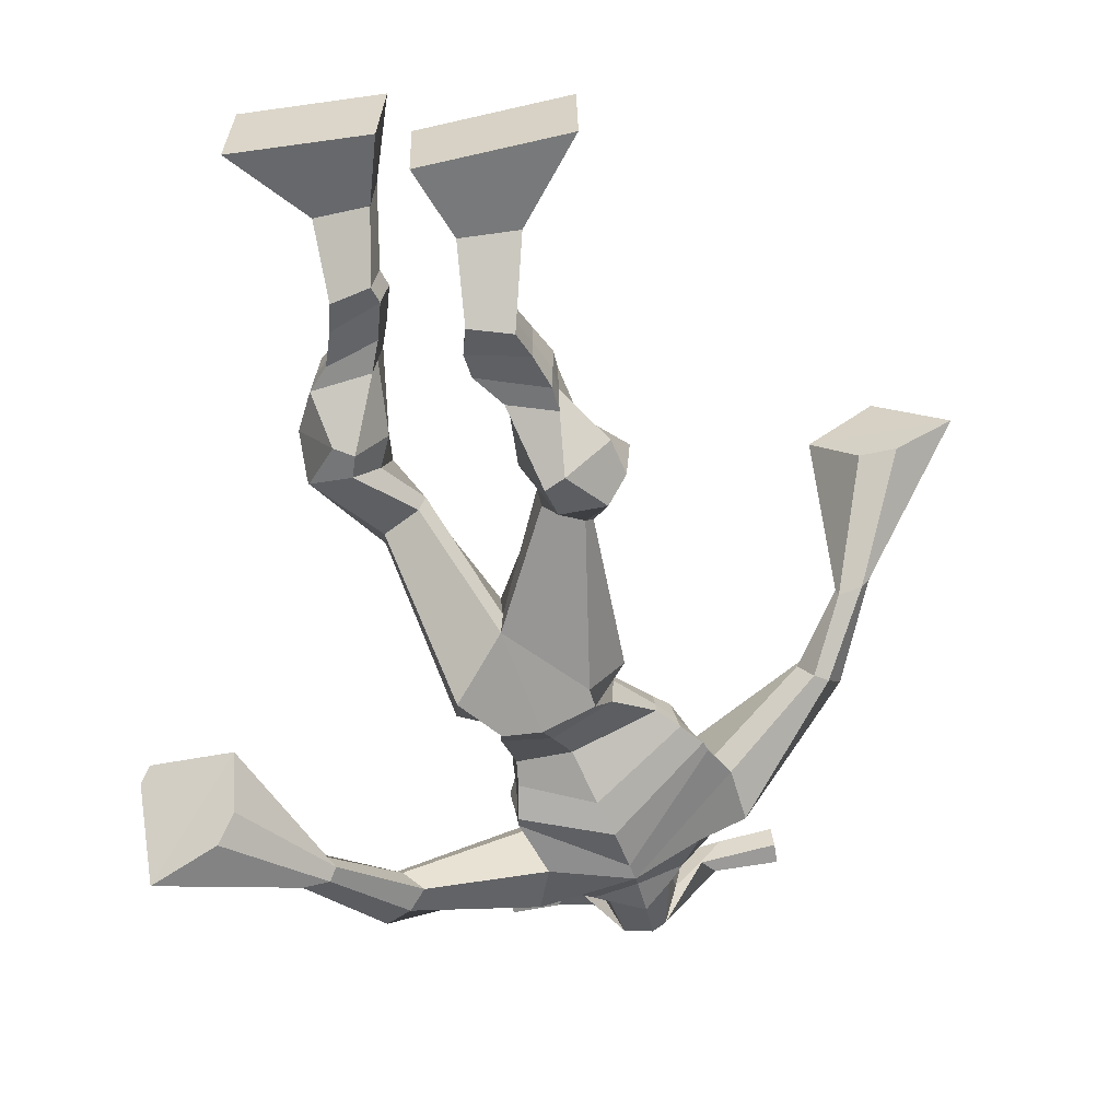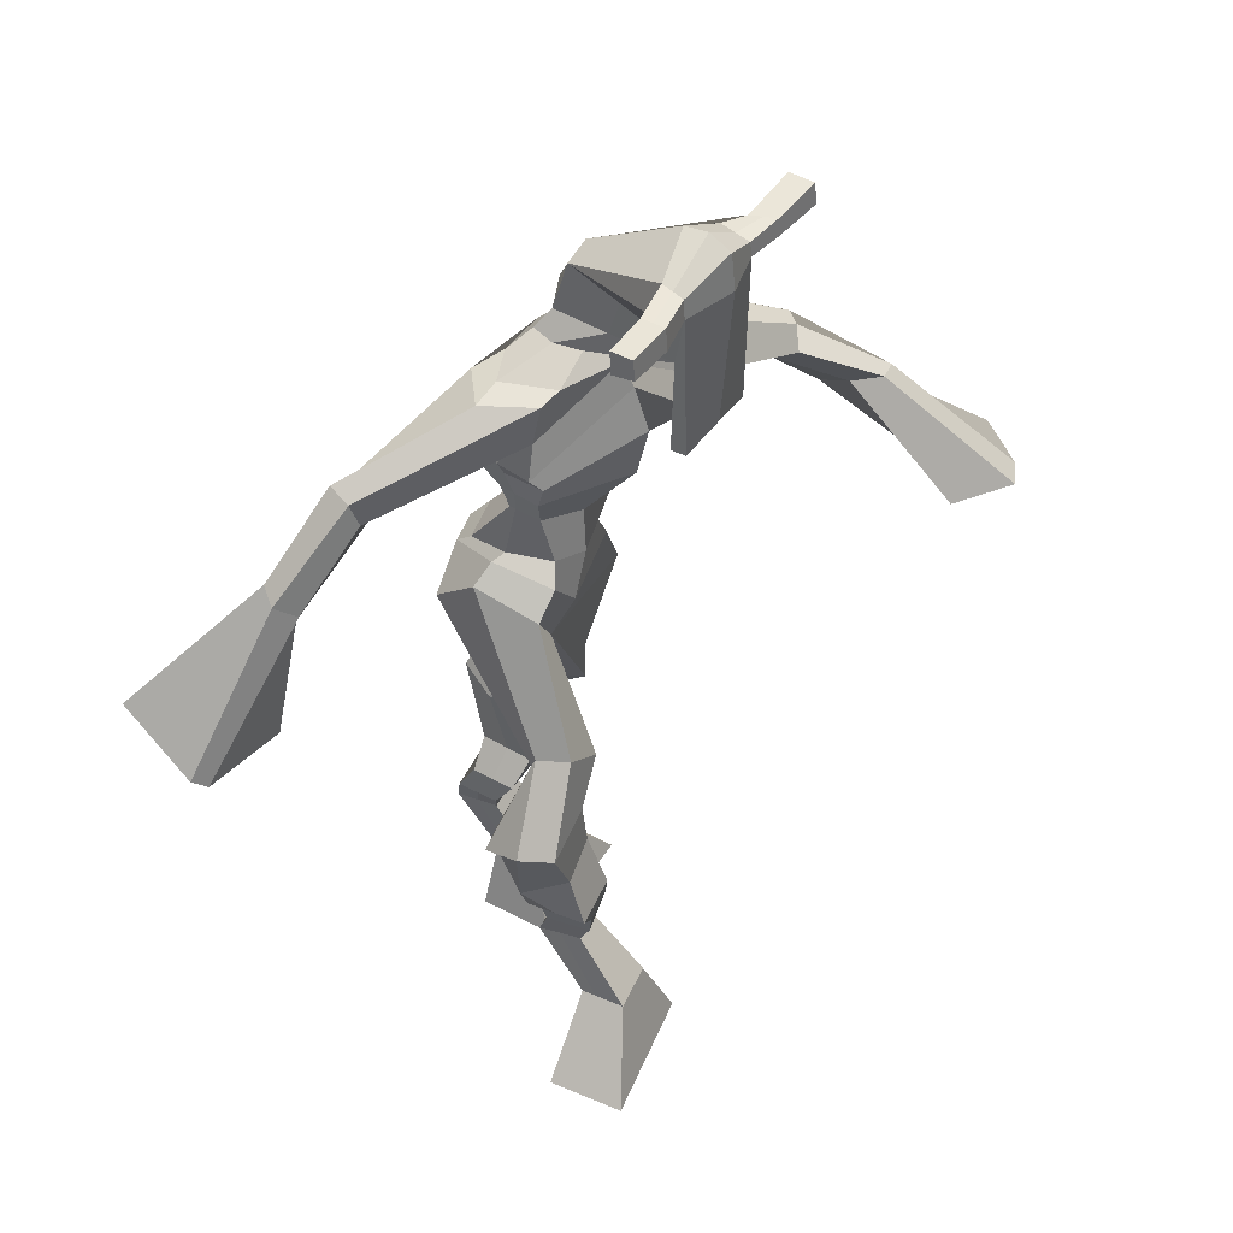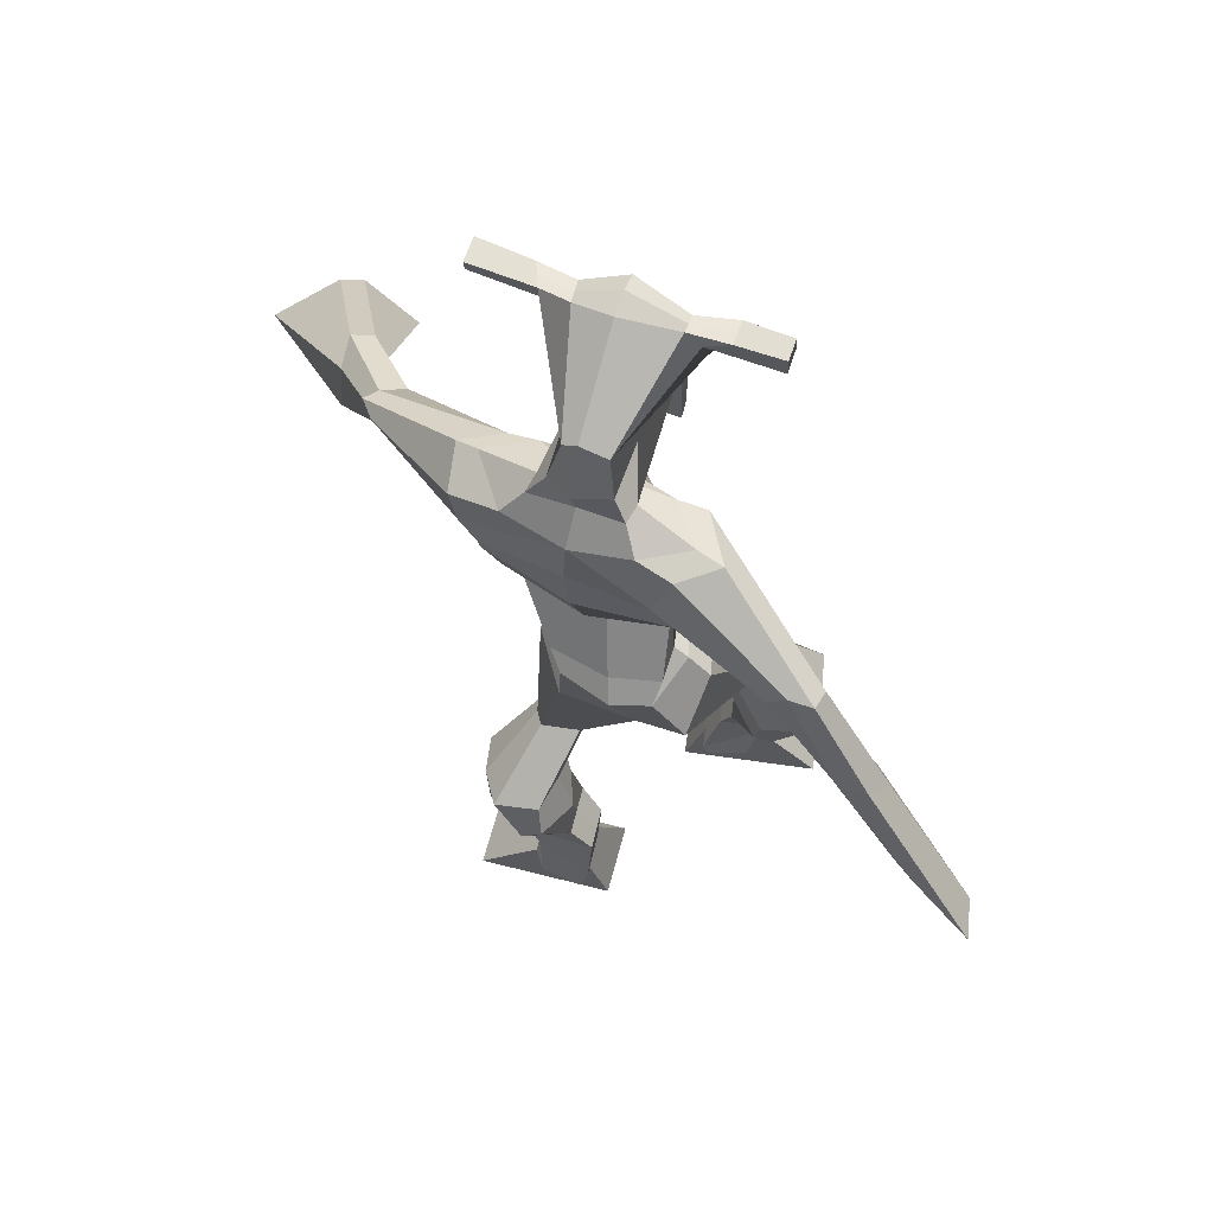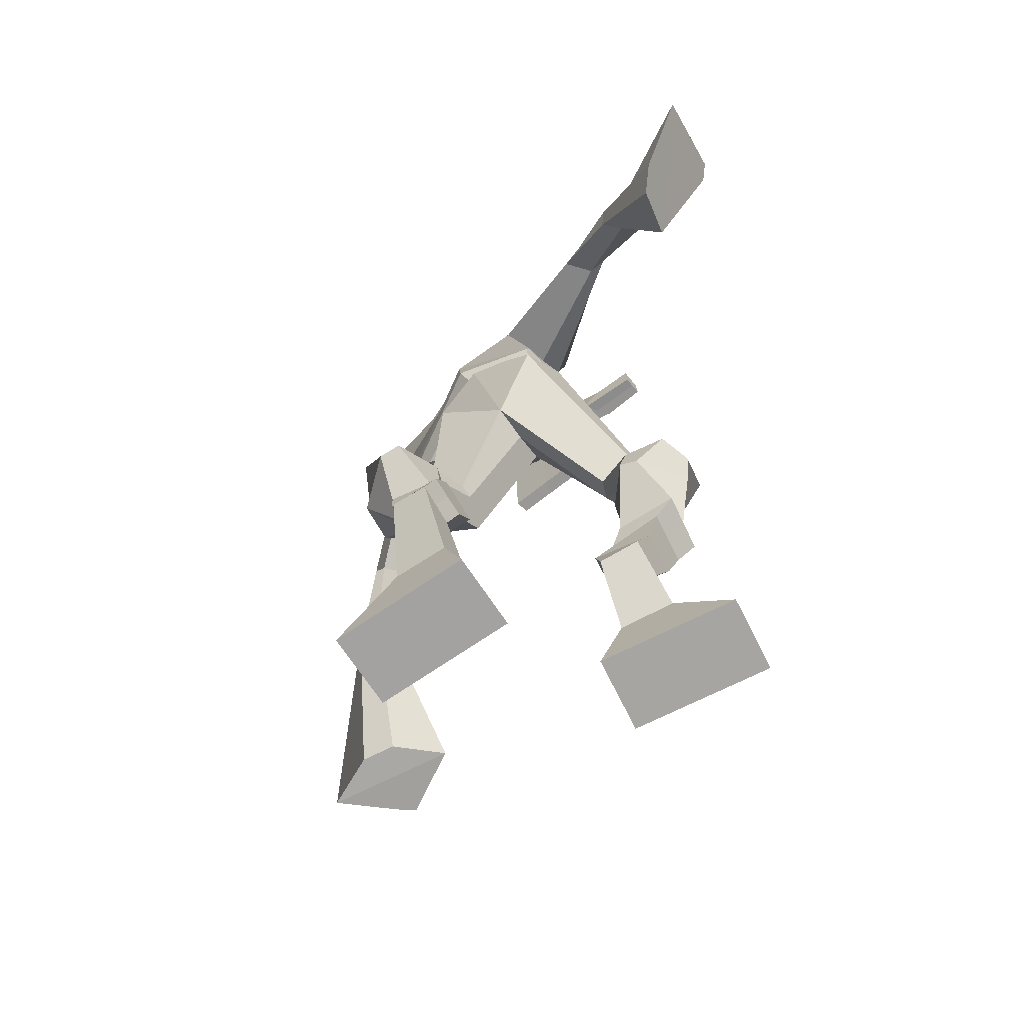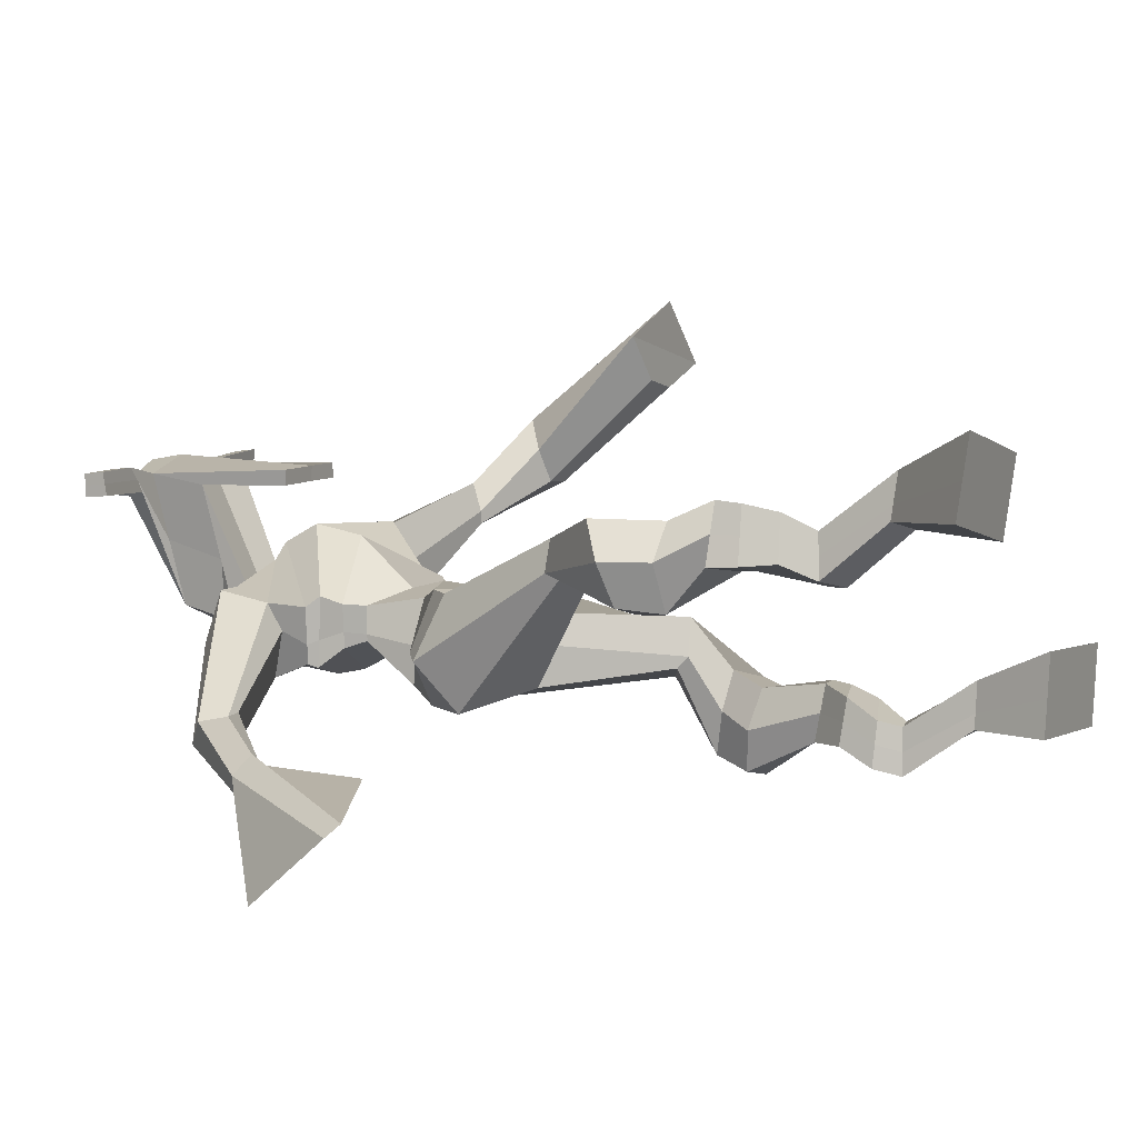
<metadata>
{"format":"obj","ext":"obj","renderer":"f3d","projection":"perspective","resolution":1024,"background":"white","views":[{"elev":-60.7,"azim":10.9,"up":"+Z"},{"elev":44.7,"azim":-61.6,"up":"+Y"},{"elev":67.4,"azim":-165.5,"up":"+Y"},{"elev":-68.3,"azim":-146.3,"up":"+Y"},{"elev":1.6,"azim":-65.5,"up":"+Z"}]}
</metadata>
<code>
o g
v 0.2841 0.7732 -0.3755
v 0.3151 0.671 -0.3908
v 0.2913 0.7654 -0.312
v 0.3278 0.6576 -0.2802
v 0.2028 0.7799 -0.3653
v 0.1065 0.6695 -0.367
v 0.21 0.7723 -0.3019
v 0.1192 0.6561 -0.2564
v 0.2699 0.8575 -0.4486
v 0.278 0.8608 -0.3859
v 0.2102 0.8742 -0.4395
v 0.2181 0.8778 -0.3769
v 0.2778 0.881 -0.4483
v 0.2858 0.8845 -0.3857
v 0.1971 0.9227 -0.4187
v 0.2056 0.9232 -0.3537
v 0.259 0.9436 -0.4259
v 0.2676 0.9442 -0.3609
v 0.1811 0.97 -0.422
v 0.1917 0.9687 -0.3431
v 0.2415 0.9878 -0.4292
v 0.2521 0.9865 -0.3503
v 0.1515 1.002 -0.4226
v 0.1633 0.9934 -0.3385
v 0.2005 1.079 -0.4851
v 0.2366 1.082 -0.3732
v 0.1732 1.063 -0.4823
v 0.1707 1.06 -0.3648
v 0.19 1.11 -0.4838
v 0.232 1.146 -0.3784
v 0.1277 1.113 -0.4735
v 0.1254 1.15 -0.3615
v 0.2592 1.2 -0.4352
v 0.2629 1.23 -0.3726
v 0.2057 1.225 -0.4423
v 0.2219 1.245 -0.389
v 0.3528 1.323 -0.5928
v 0.3496 1.329 -0.4899
v 0.2766 1.405 -0.6257
v 0.2751 1.425 -0.4651
v 0.4169 0.7363 -0.634
v 0.3809 0.6348 -0.6402
v 0.4163 0.7321 -0.5696
v 0.3798 0.6275 -0.5283
v 0.499 0.7406 -0.633
v 0.5907 0.6263 -0.6388
v 0.4984 0.7363 -0.5686
v 0.5896 0.6189 -0.527
v 0.4107 0.8295 -0.6975
v 0.4161 0.8313 -0.6331
v 0.4691 0.85 -0.6936
v 0.4707 0.8433 -0.6304
v 0.3997 0.8678 -0.6877
v 0.4013 0.8609 -0.6248
v 0.4814 0.8958 -0.6665
v 0.4831 0.8854 -0.6019
v 0.4008 0.913 -0.6605
v 0.4024 0.9026 -0.5959
v 0.4972 0.9441 -0.6643
v 0.5008 0.9295 -0.586
v 0.4331 0.958 -0.6595
v 0.4351 0.9434 -0.5812
v 0.4998 0.9783 -0.6631
v 0.5017 0.9559 -0.5808
v 0.4641 1.065 -0.7055
v 0.4503 1.038 -0.5904
v 0.4932 1.048 -0.7108
v 0.5169 1.021 -0.5974
v 0.4728 1.112 -0.6853
v 0.4671 1.086 -0.5686
v 0.5379 1.108 -0.6921
v 0.5729 1.08 -0.5848
v 0.4412 1.157 -0.5672
v 0.4583 1.144 -0.4978
v 0.4954 1.182 -0.582
v 0.4981 1.164 -0.52
v 0.4558 1.421 -0.6144
v 0.491 1.376 -0.4626
v 0.4561 1.78 -0.5609
v 0.4303 1.776 -0.4262
v 0.3405 1.725 -0.5894
v 0.302 1.714 -0.4827
v 0.6169 1.663 -0.5038
v 0.5677 1.675 -0.3815
v 0.3679 1.792 -0.5586
v 0.338 1.785 -0.462
v 0.3152 1.792 -0.5774
v 0.2959 1.785 -0.466
v 0.1735 1.675 -0.6544
v 0.115 1.664 -0.6254
v 0.1472 1.706 -0.657
v 0.1038 1.704 -0.6326
v 0.07202 1.584 -0.7003
v 0.01831 1.57 -0.6627
v 0.06155 1.597 -0.714
v -0.000271 1.588 -0.6896
v -0.03211 1.444 -0.7392
v -0.127 1.359 -0.726
v -0.05901 1.472 -0.77
v -0.1418 1.374 -0.7426
v 0.5534 1.759 -0.5218
v 0.529 1.761 -0.4148
v 0.6247 1.744 -0.5078
v 0.5713 1.755 -0.4119
v 0.7551 1.606 -0.376
v 0.7407 1.613 -0.3157
v 0.7748 1.619 -0.3742
v 0.7731 1.632 -0.3363
v 0.8095 1.516 -0.3128
v 0.8195 1.551 -0.219
v 0.8444 1.509 -0.3126
v 0.8549 1.546 -0.2232
v 0.8731 1.377 -0.1589
v 0.9052 1.36 -0.03807
v 0.929 1.371 -0.1682
v 0.9368 1.371 -0.05265
v 0.4484 2.006 -0.3497
v 0.4429 1.994 -0.2812
v 0.3654 1.98 -0.3354
v 0.3629 1.969 -0.3042
v 0.5074 1.979 -0.3291
v 0.509 1.963 -0.2884
v 0.5105 1.875 -0.3073
v 0.444 1.879 -0.3127
v 0.37 1.861 -0.3187
v 0.4064 1.849 -0.5106
v 0.4959 1.842 -0.4991
v 0.4585 1.861 -0.5283
v 0.5097 1.941 -0.2862
v 0.3623 1.939 -0.3023
v 0.4784 1.919 -0.488
v 0.4572 1.93 -0.49
v 0.4395 1.941 -0.2738
v 0.4163 1.919 -0.493
v 0.2368 1.969 -0.3364
v 0.2341 1.969 -0.3036
v 0.2335 1.939 -0.3011
v 0.2362 1.934 -0.3346
v 0.6492 1.974 -0.3051
v 0.646 1.973 -0.2666
v 0.6472 1.94 -0.2634
v 0.6501 1.946 -0.2991
v 0.3241 1.569 -0.5338
v 0.4061 1.558 -0.5484
v 0.5305 1.538 -0.509
v 0.5263 1.539 -0.4688
v 0.3956 1.537 -0.4623
v 0.32 1.568 -0.4848
v 0.3204 1.602 -0.5441
v 0.5473 1.568 -0.4501
v 0.3117 1.601 -0.4829
v 0.4281 1.629 -0.5795
v 0.5593 1.569 -0.5114
v 0.4079 1.623 -0.3898
v 0.5658 1.941 -0.2749
v 0.5649 1.966 -0.2774
v 0.5533 1.967 -0.3133
v 0.5358 1.946 -0.3152
v 0.3059 1.971 -0.3324
v 0.303 1.971 -0.2968
v 0.3023 1.938 -0.2941
v 0.3436 1.942 -0.3288
v 0.444 1.724 -0.2912
v 0.4406 1.724 -0.3135
v 0.3662 1.723 -0.32
v 0.5067 1.724 -0.3079
v 0.5022 1.723 -0.2862
v 0.366 1.722 -0.2978
v 0.4445 1.81 -0.4585
v 0.3874 1.826 -0.5278
v 0.4864 1.802 -0.4501
v 0.3982 1.805 -0.4622
v 0.5215 1.807 -0.5094
v 0.4532 1.82 -0.5192
v 0.3128 1.64 -0.572
v 0.5566 1.604 -0.4386
v 0.3082 1.634 -0.4726
v 0.4436 1.681 -0.5886
v 0.5865 1.603 -0.5093
v 0.4116 1.698 -0.374
v 0.3108 1.654 -0.567
v 0.5376 1.642 -0.3716
v 0.2976 1.651 -0.4875
v 0.454 1.743 -0.5803
v 0.5908 1.617 -0.5086
v 0.4204 1.754 -0.4005
v 0.3904 1.495 -0.6045
v 0.4782 1.471 -0.5731
v 0.3804 1.479 -0.451
v 0.3185 1.494 -0.592
v 0.4527 1.47 -0.4737
v 0.3355 1.487 -0.4731
v 0.1124 0.6632 -0.3156
v 0.2865 0.7707 -0.3546
v 0.2052 0.7775 -0.3444
v 0.321 0.6647 -0.3394
v 0.2741 0.8592 -0.4172
v 0.2142 0.8761 -0.4082
v 0.2818 0.8827 -0.417
v 0.2014 0.923 -0.3862
v 0.2633 0.9439 -0.3934
v 0.1864 0.9693 -0.3826
v 0.2468 0.9872 -0.3897
v 0.1574 0.9975 -0.3806
v 0.2437 1.082 -0.4328
v 0.1216 1.059 -0.4161
v 0.2224 1.127 -0.434
v 0.1156 1.133 -0.4162
v 0.269 1.195 -0.41
v 0.2027 1.244 -0.4335
v 0.353 1.33 -0.5334
v 0.2607 1.465 -0.5559
v 0.5902 0.6229 -0.5868
v 0.4167 0.7348 -0.6128
v 0.4988 0.7391 -0.6117
v 0.3804 0.6314 -0.5882
v 0.4135 0.8303 -0.6655
v 0.47 0.8466 -0.6622
v 0.4005 0.8643 -0.6564
v 0.4822 0.8906 -0.6342
v 0.4016 0.9078 -0.6282
v 0.499 0.9368 -0.6252
v 0.4341 0.9507 -0.6203
v 0.5007 0.9671 -0.622
v 0.4319 1.052 -0.6468
v 0.5555 1.033 -0.657
v 0.4588 1.099 -0.6248
v 0.5651 1.094 -0.6409
v 0.4379 1.14 -0.5507
v 0.5048 1.191 -0.565
v 0.5027 1.436 -0.5347
v 0.3096 1.695 -0.5219
v 0.5942 1.669 -0.4472
v 0.297 1.802 -0.5299
v 0.2589 1.788 -0.5381
v 0.143 1.665 -0.6215
v 0.1116 1.717 -0.664
v 0.04688 1.574 -0.6794
v 0.02222 1.599 -0.7148
v -0.02356 1.386 -0.6827
v -0.1444 1.478 -0.831
v 0.5989 1.773 -0.4506
v 0.6339 1.747 -0.4341
v 0.7328 1.597 -0.3582
v 0.7906 1.637 -0.3551
v 0.8061 1.535 -0.2646
v 0.8573 1.525 -0.2663
v 0.8035 1.378 -0.09581
v 1.015 1.361 -0.1279
v 0.4455 2.011 -0.3139
v 0.3642 1.975 -0.3198
v 0.5082 1.971 -0.3087
v 0.4914 1.856 -0.4168
v 0.3988 1.846 -0.4263
v 0.4953 1.93 -0.387
v 0.3881 1.929 -0.3978
v 0.2355 1.969 -0.32
v 0.2349 1.936 -0.3178
v 0.6476 1.973 -0.2859
v 0.6486 1.943 -0.2812
v 0.529 1.539 -0.4904
v 0.3235 1.569 -0.5245
v 0.5542 1.569 -0.4863
v 0.3172 1.602 -0.5218
v 0.5508 1.943 -0.295
v 0.5591 1.967 -0.2954
v 0.3229 1.94 -0.3114
v 0.3045 1.971 -0.3146
v 0.3807 1.817 -0.4962
v 0.5143 1.803 -0.4773
v 0.5737 1.604 -0.4853
v 0.3118 1.637 -0.5332
v 0.583 1.619 -0.4852
v 0.307 1.654 -0.5399
v 0.3163 1.49 -0.5381
v 0.4748 1.464 -0.5217
v 0.382 1.466 -0.6315
v 0.4571 1.458 -0.6007
v 0.3638 1.4 -0.459
v 0.3256 1.469 -0.6198
v 0.4643 1.44 -0.4656
v 0.3118 1.459 -0.4603
v 0.4853 1.451 -0.5254
v 0.294 1.487 -0.5467
f 1 5 11 9
f 4 3 7 8
f 193 195 5 6
f 193 196 4 8
f 196 194 3 4
f 6 5 1 2
f 198 12 16 200
f 7 3 10 12
f 195 7 12 198
f 194 1 9 197
f 200 16 20 202
f 12 10 14 16
f 9 11 15 13
f 197 9 13 199
f 20 18 22 24
f 16 14 18 20
f 13 15 19 17
f 199 13 17 201
f 21 23 27 25
f 17 19 23 21
f 201 17 21 203
f 202 20 24 204
f 206 28 32 208
f 203 21 25 205
f 204 24 28 206
f 24 22 26 28
f 29 31 35 33
f 28 26 30 32
f 25 27 31 29
f 205 25 29 207
f 209 33 37 211
f 207 29 33 209
f 208 32 36 210
f 32 30 34 36
f 185 184 79 83
f 210 36 40 212
f 36 34 38 40
f 33 35 39 37
f 41 49 51 45
f 44 48 47 43
f 213 46 45 215
f 213 48 44 216
f 216 44 43 214
f 46 42 41 45
f 218 220 56 52
f 47 52 50 43
f 215 218 52 47
f 214 217 49 41
f 220 222 60 56
f 52 56 54 50
f 49 53 55 51
f 217 219 53 49
f 60 64 62 58
f 56 60 58 54
f 53 57 59 55
f 219 221 57 53
f 61 65 67 63
f 57 61 63 59
f 221 223 61 57
f 222 224 64 60
f 226 228 72 68
f 223 225 65 61
f 224 226 68 64
f 64 68 66 62
f 69 73 75 71
f 68 72 70 66
f 65 69 71 67
f 225 227 69 65
f 229 211 37 73
f 227 229 73 69
f 228 230 76 72
f 72 76 74 70
f 184 181 81 79
f 230 231 78 76
f 76 78 38 74
f 73 37 77 75
f 268 159 135 257
f 133 129 122 118
f 186 182 84 80
f 274 183 82 232
f 273 185 83 233
f 183 186 80 82
f 234 235 88 86
f 82 88 92 90
f 82 80 86 88
f 79 81 87 85
f 90 92 96 94
f 235 87 91 237
f 232 82 90 236
f 87 81 89 91
f 95 93 97 99
f 236 90 94 238
f 91 89 93 95
f 237 91 95 239
f 240 98 100 241
f 239 95 99 241
f 94 96 100 98
f 238 94 98 240
f 242 102 104 243
f 83 79 101 103
f 80 84 104 102
f 104 84 106 108
f 108 106 110 112
f 83 103 107 105
f 233 83 105 244
f 243 104 108 245
f 109 111 115 113
f 245 108 112 247
f 105 107 111 109
f 244 105 109 246
f 248 113 115 249
f 246 109 113 248
f 112 110 114 116
f 247 112 116 249
f 250 117 119 251
f 250 118 122 252
f 156 155 141 140
f 131 132 117 121
f 132 134 119 117
f 130 133 118 120
f 172 169 124 125
f 174 170 126 128
f 173 174 128 127
f 270 173 127 253
f 169 171 123 124
f 269 172 125 254
f 129 133 163 167
f 128 126 134 132
f 127 128 132 131
f 253 127 131 255
f 130 125 165 168
f 254 125 130 256
f 258 137 136 257
f 161 160 136 137
f 267 161 137 258
f 159 162 138 135
f 260 142 139 259
f 158 157 139 142
f 266 156 140 259
f 265 158 142 260
f 192 189 147 148
f 276 188 145 261
f 275 192 148 262
f 189 191 146 147
f 187 190 143 144
f 188 187 144 145
f 148 147 154 151
f 261 145 153 263
f 262 148 151 264
f 147 146 150 154
f 144 143 149 152
f 145 144 152 153
f 255 131 158 265
f 252 122 156 266
f 131 121 157 158
f 122 129 155 156
f 119 134 162 159
f 256 130 161 267
f 130 120 160 161
f 251 119 159 268
f 165 164 163 168
f 164 166 167 163
f 133 130 168 163
f 123 129 167 166
f 124 123 166 164
f 125 124 164 165
f 234 86 172 269
f 80 102 171 169
f 242 101 173 270
f 101 79 174 173
f 79 85 170 174
f 86 80 169 172
f 151 154 180 177
f 263 153 179 271
f 264 151 177 272
f 154 150 176 180
f 152 149 175 178
f 153 152 178 179
f 177 180 186 183
f 271 179 185 273
f 272 177 183 274
f 180 176 182 186
f 178 175 181 184
f 179 178 184 185
f 278 277 187 188
f 277 280 190 187
f 279 281 191 189
f 284 282 192 275
f 283 278 188 276
f 282 279 189 192
f 281 283 276 191
f 280 284 275 190
f 175 272 274 181
f 176 271 273 182
f 149 264 272 175
f 150 263 271 176
f 102 242 270 171
f 85 234 269 170
f 120 251 268 160
f 134 256 267 162
f 121 252 266 157
f 129 255 265 155
f 143 262 264 149
f 146 261 263 150
f 190 275 262 143
f 191 276 261 146
f 155 265 260 141
f 157 266 259 139
f 141 260 259 140
f 162 267 258 138
f 138 258 257 135
f 126 254 256 134
f 123 253 255 129
f 170 269 254 126
f 171 270 253 123
f 117 250 252 121
f 118 250 251 120
f 111 247 249 115
f 110 246 248 114
f 114 248 249 116
f 106 244 246 110
f 107 245 247 111
f 103 243 245 107
f 84 233 244 106
f 101 242 243 103
f 93 238 240 97
f 96 239 241 100
f 97 240 241 99
f 92 237 239 96
f 89 236 238 93
f 81 232 236 89
f 88 235 237 92
f 85 87 235 234
f 182 273 233 84
f 181 274 232 81
f 160 268 257 136
f 75 77 231 230
f 71 75 230 228
f 70 74 229 227
f 74 38 211 229
f 66 70 227 225
f 63 67 226 224
f 62 66 225 223
f 67 71 228 226
f 59 63 224 222
f 58 62 223 221
f 54 58 221 219
f 50 54 219 217
f 55 59 222 220
f 43 50 217 214
f 45 51 218 215
f 51 55 220 218
f 42 216 214 41
f 46 213 216 42
f 48 213 215 47
f 35 210 212 39
f 31 208 210 35
f 30 207 209 34
f 34 209 211 38
f 26 205 207 30
f 23 204 206 27
f 22 203 205 26
f 27 206 208 31
f 19 202 204 23
f 18 201 203 22
f 14 199 201 18
f 10 197 199 14
f 15 200 202 19
f 3 194 197 10
f 5 195 198 11
f 11 198 200 15
f 2 1 194 196
f 6 2 196 193
f 8 7 195 193
f 39 212 284 280
f 78 231 283 281
f 40 38 279 282
f 231 77 278 283
f 212 40 282 284
f 38 78 281 279
f 37 39 280 277
f 77 37 277 278

</code>
